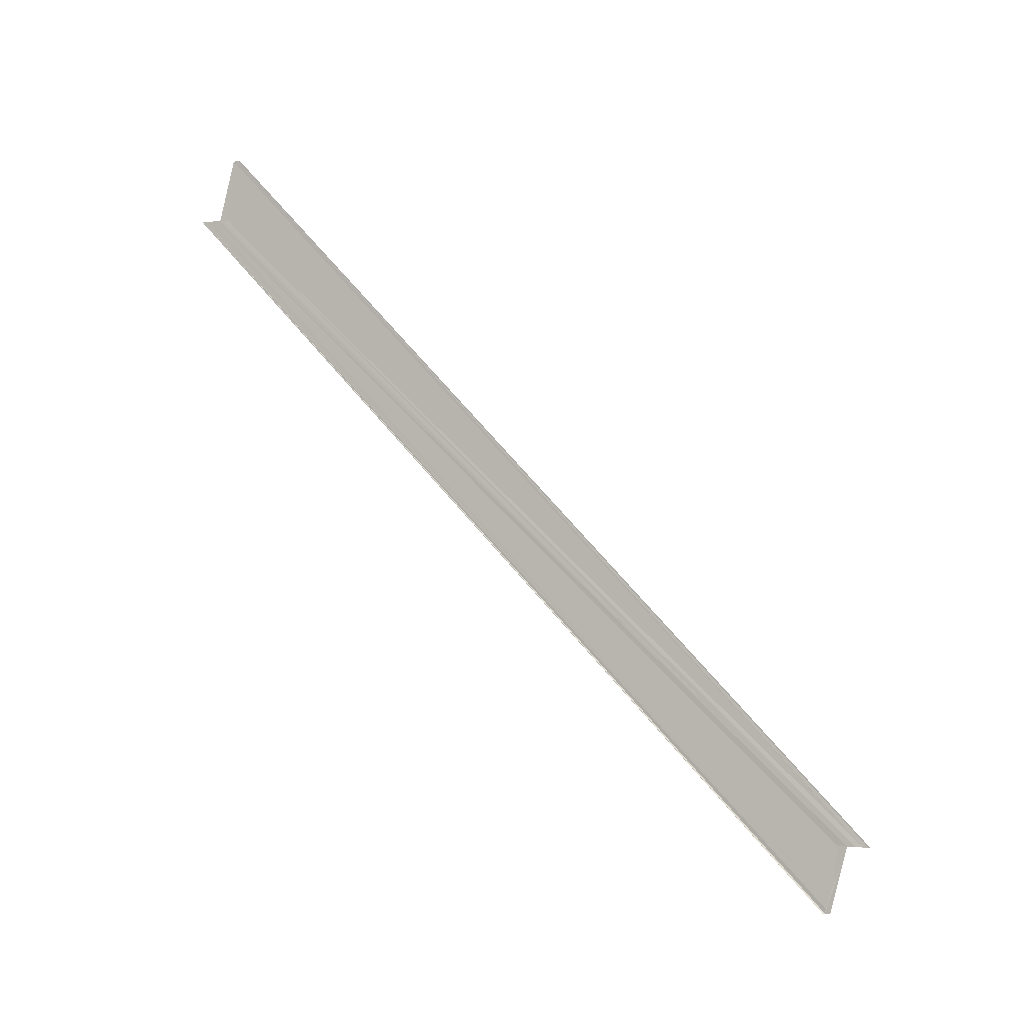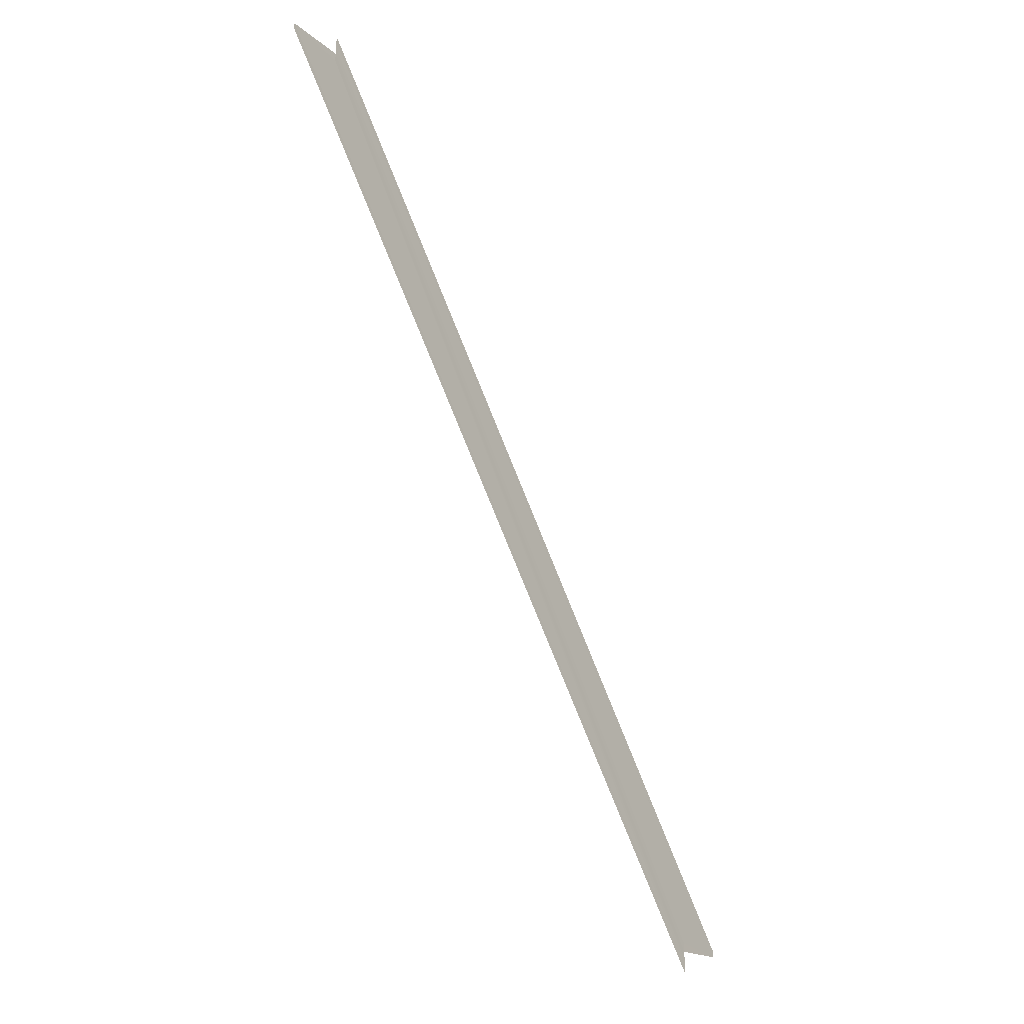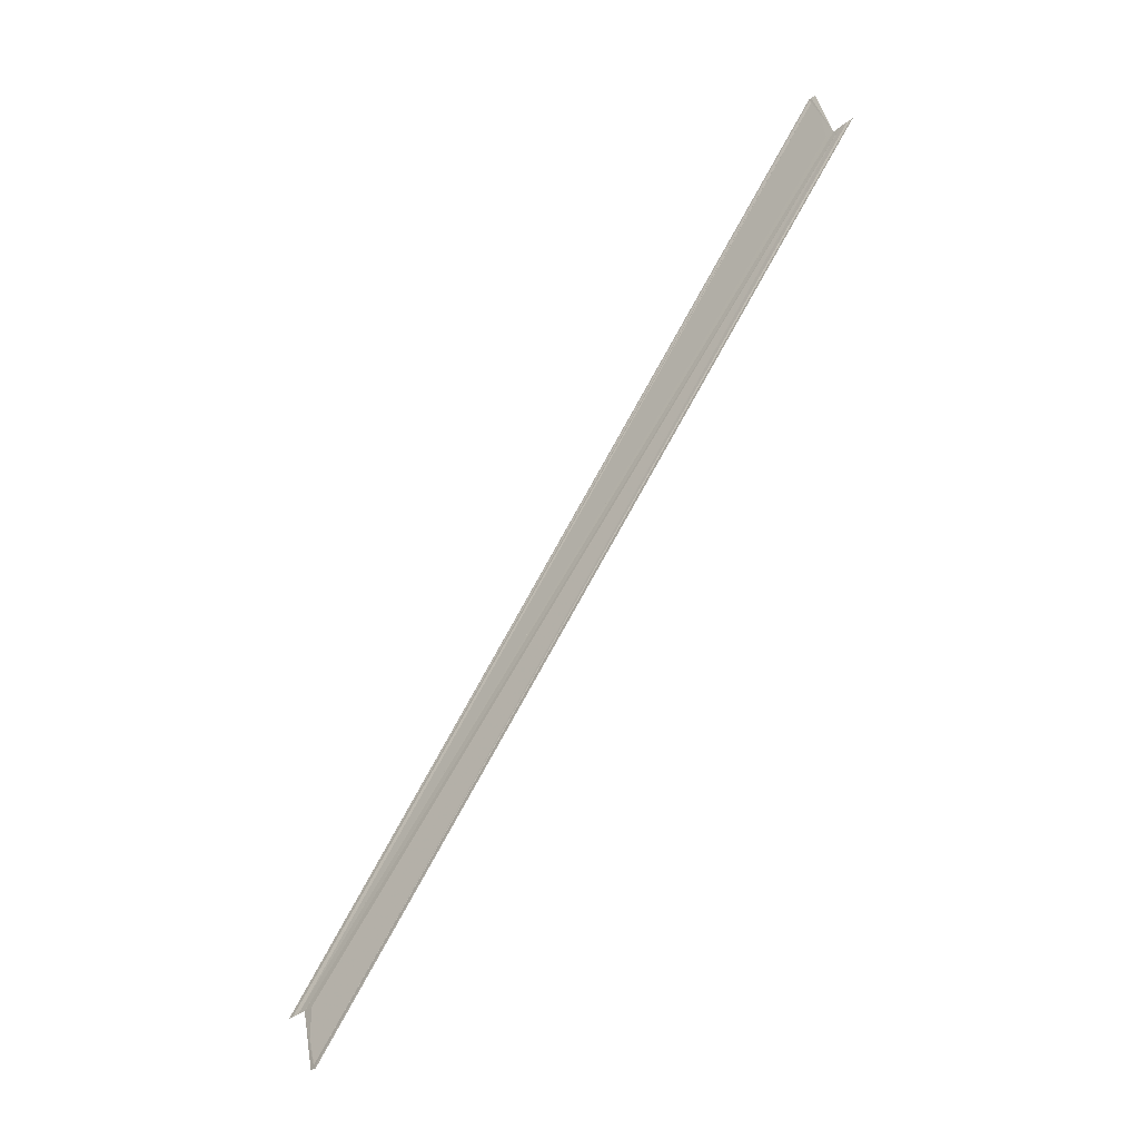
<metadata>
{"format":"obj","ext":"obj","renderer":"f3d","projection":"perspective","resolution":1024,"background":"white","views":[{"elev":-2.3,"azim":111.9,"up":"+Y"},{"elev":-33.2,"azim":-148.3,"up":"+Z"},{"elev":-38.3,"azim":-45.1,"up":"+Y"}]}
</metadata>
<code>
o 17340
v 2223 1861 12.25
v 2223 1861 12.25
v 2223 1861 12.36
v 2223 1861 12.25
v 2223 1861 12.36
v 2223 1861 12.25
v 2223 1861 12.25
v 2223 1861 12.36
v 2223 1861 12.25
v 2223 1861 12.36
v 2223 1861 12.25
v 2223 1861 12.36
v 2223 1861 12.36
v 2223 1861 12.26
v 2223 1861 12.36
v 2223 1861 12.36
v 2223 1861 12.26
v 2223 1861 12.26
v 2223 1861 12.26
v 2223 1861 12.26
v 2223 1861 12.26
v 2223 1861 12.26
v 2223 1861 12.36
v 2223 1861 12.26
v 2223 1861 12.26
v 2223 1861 12.26
v 2223 1861 12.36
v 2223 1861 12.26
v 2223 1861 12.26
v 2223 1861 12.25
v 2223 1861 12.26
v 2223 1861 12.26
v 2223 1861 12.36
v 2223 1861 12.26
v 2223 1861 12.26
v 2223 1861 12.36
v 2223 1861 12.26
v 2223 1861 12.36
v 2223 1861 12.25
v 2223 1861 12.26
v 2223 1861 12.36
v 2223 1861 12.26
v 2223 1861 12.25
v 2223 1861 12.36
v 2223 1861 12.36
v 2223 1861 12.25
v 2223 1861 12.25
v 2223 1861 12.25
v 2223 1861 12.36
v 2223 1861 12.36
v 2223 1861 12.25
v 2223 1861 12.25
v 2223 1861 12.25
v 2223 1861 12.36
v 2223 1861 12.36
v 2223 1861 12.36
v 2223 1861 12.36
v 2223 1861 12.36
v 2223 1861 12.36
v 2223 1861 12.36
v 2223 1861 12.36
f 1 2 3
f 4 2 5
f 4 6 5
f 7 6 8
f 5 9 10
f 8 9 10
f 5 11 12
f 3 11 12
f 3 13 12
f 3 14 15
f 16 14 15
f 1 17 3
f 18 17 16
f 18 19 16
f 1 19 20
f 1 19 21
f 22 19 23
f 1 24 25
f 16 26 27
f 23 26 27
f 1 28 29
f 30 31 29
f 32 28 33
f 32 34 33
f 33 35 36
f 37 34 38
f 37 39 38
f 33 40 41
f 38 40 41
f 39 42 40
f 38 43 44
f 45 43 44
f 46 39 45
f 46 47 45
f 45 48 49
f 50 48 49
f 51 47 50
f 51 52 50
f 50 53 54
f 55 56 49
f 55 57 50
f 55 58 50
f 55 59 8
f 60 59 61

</code>
